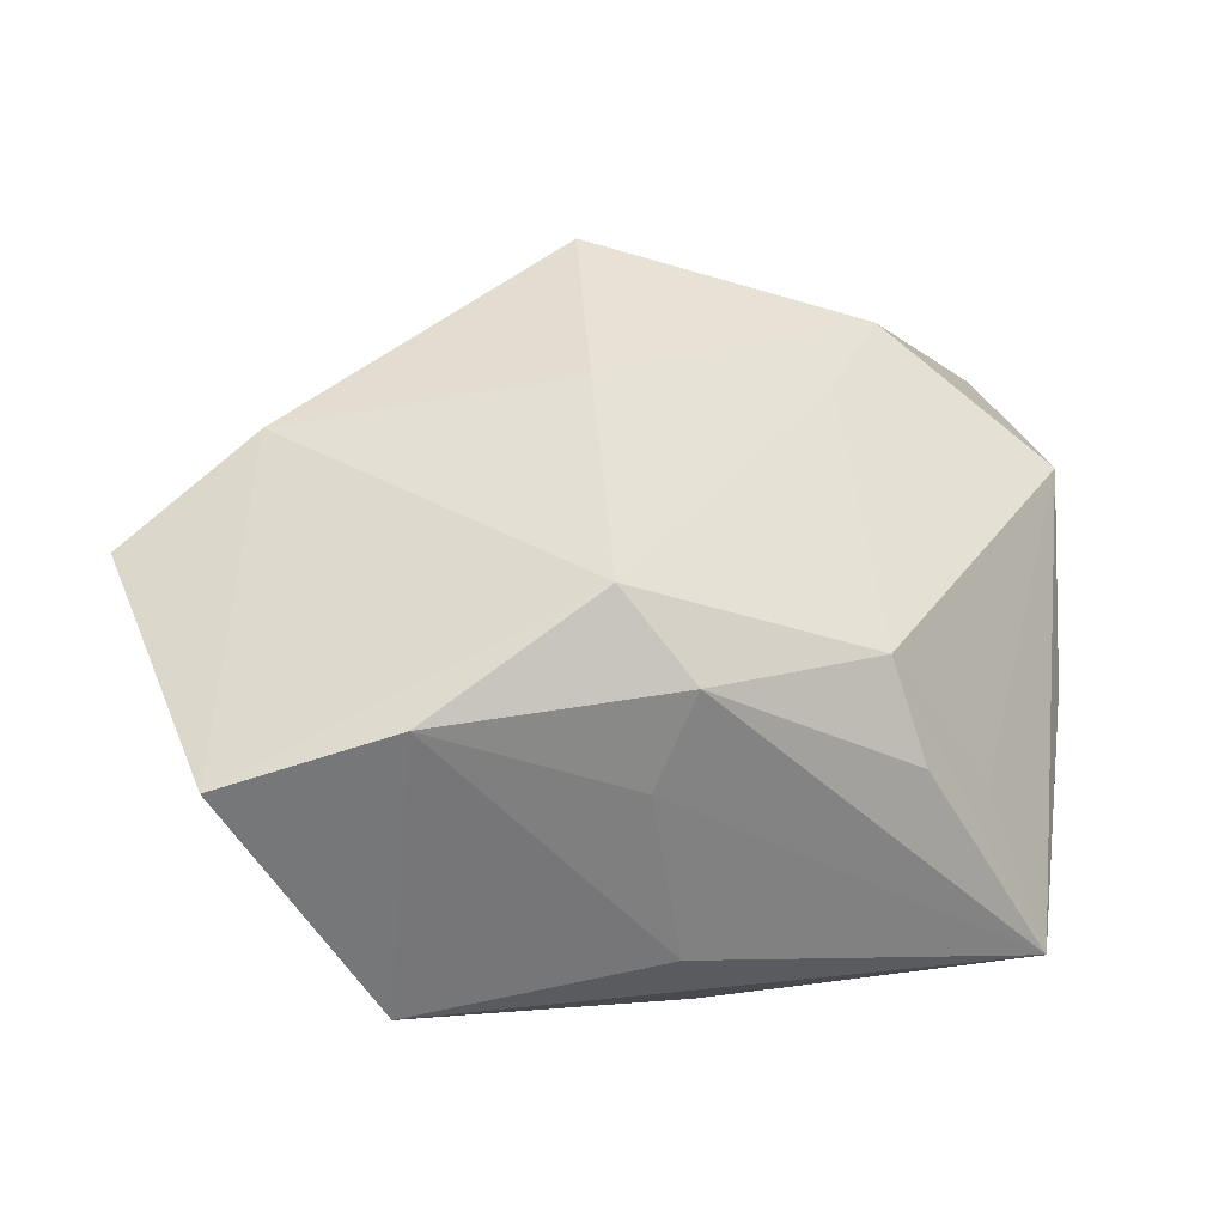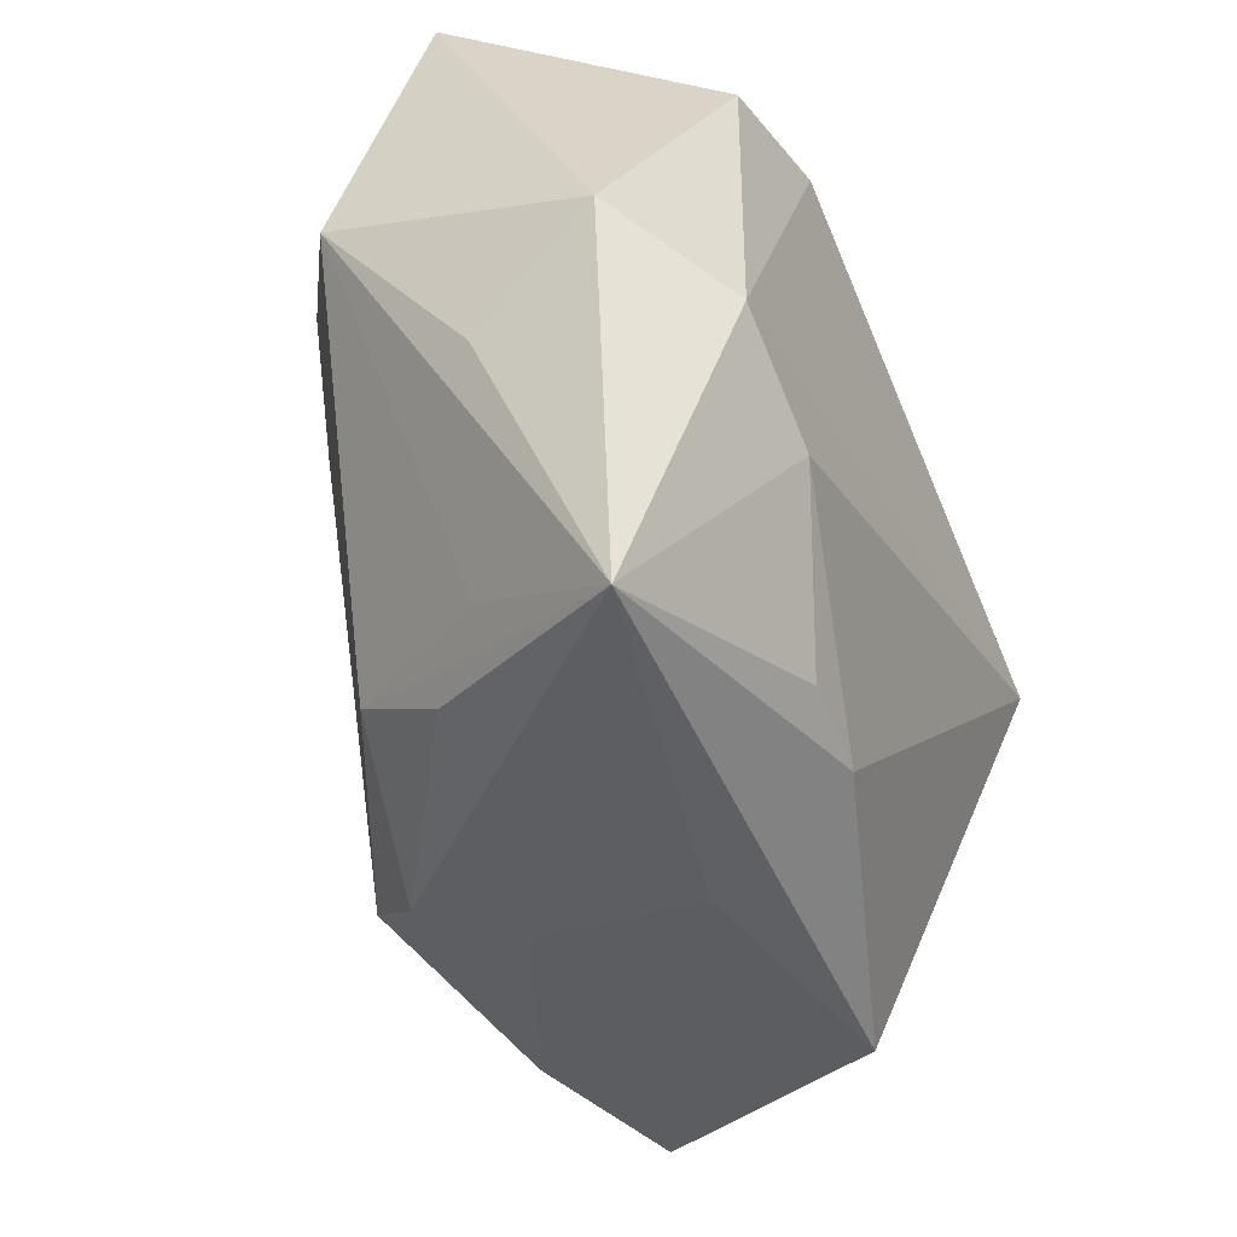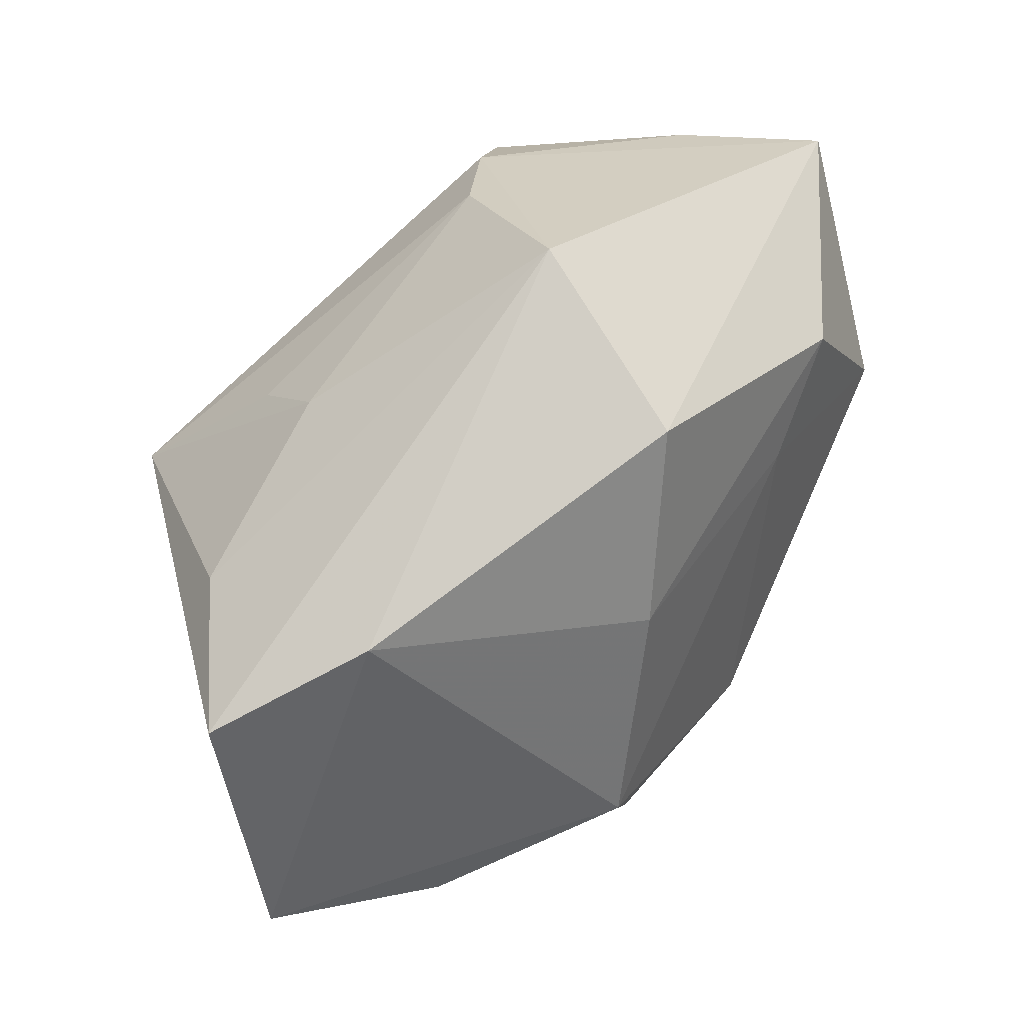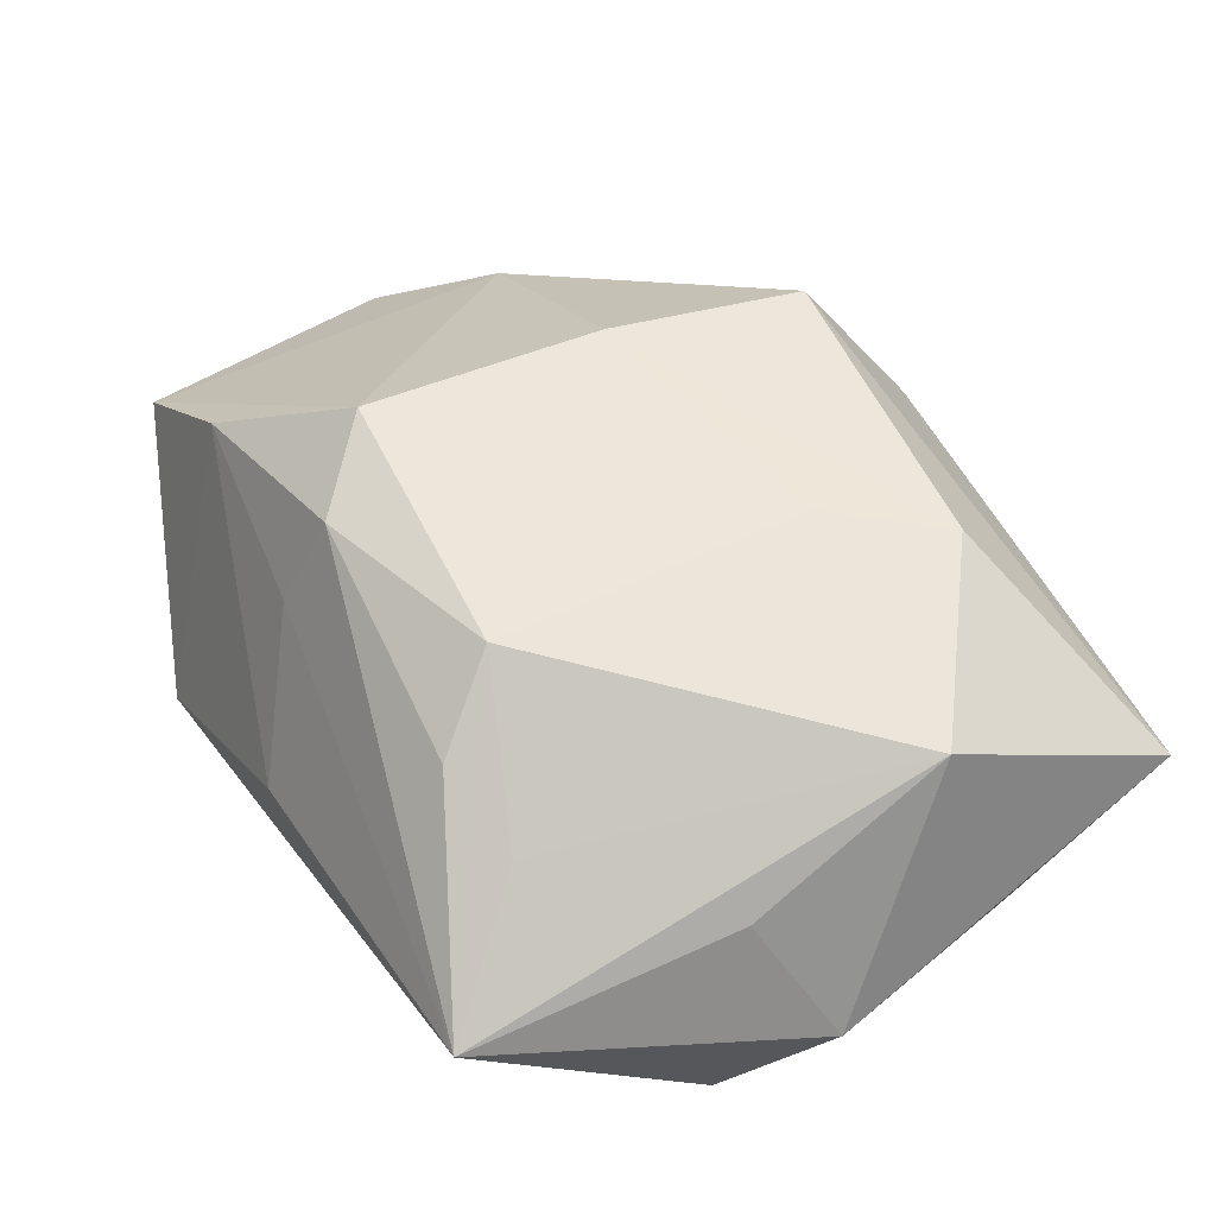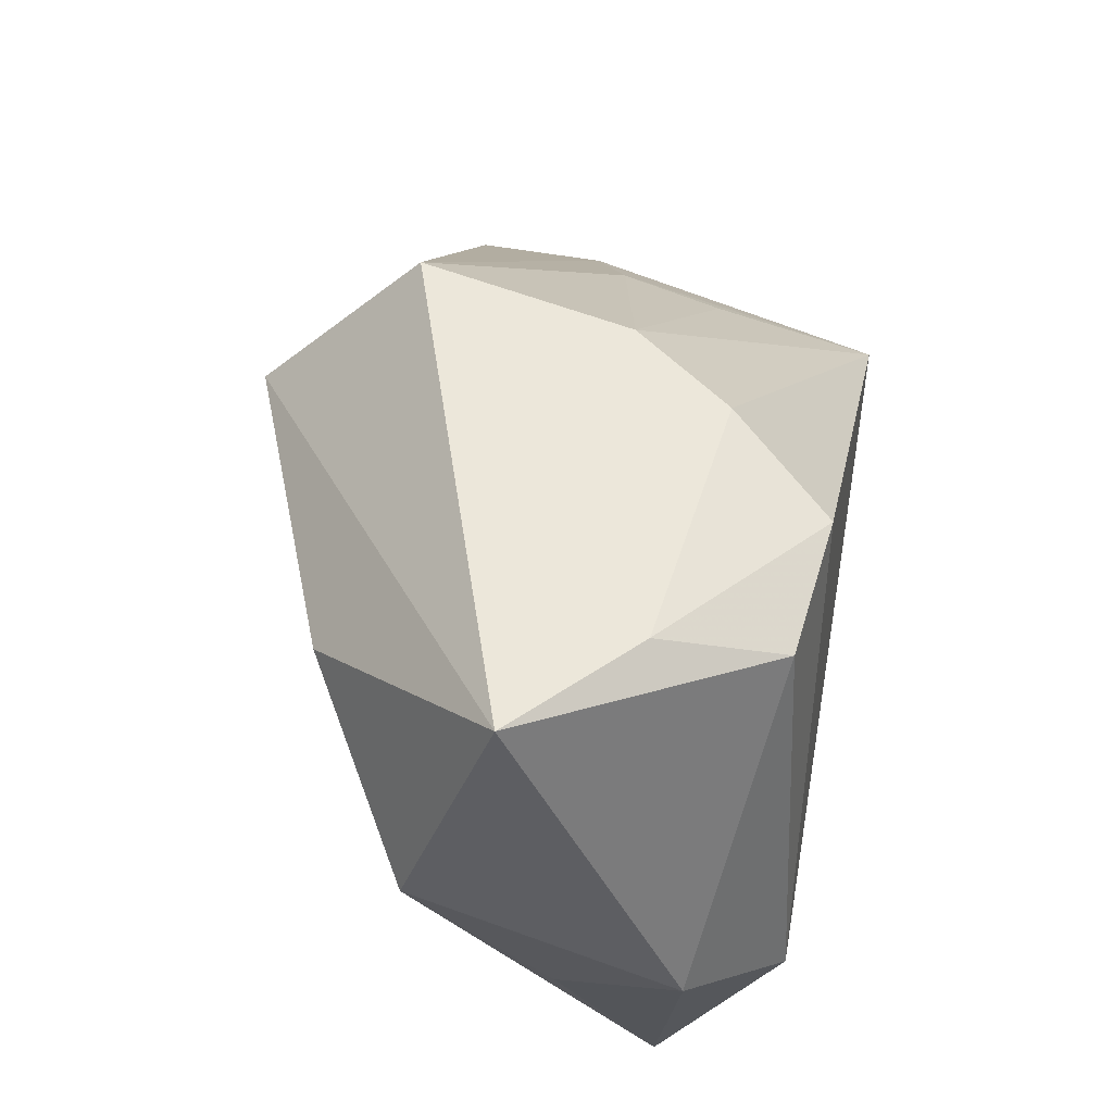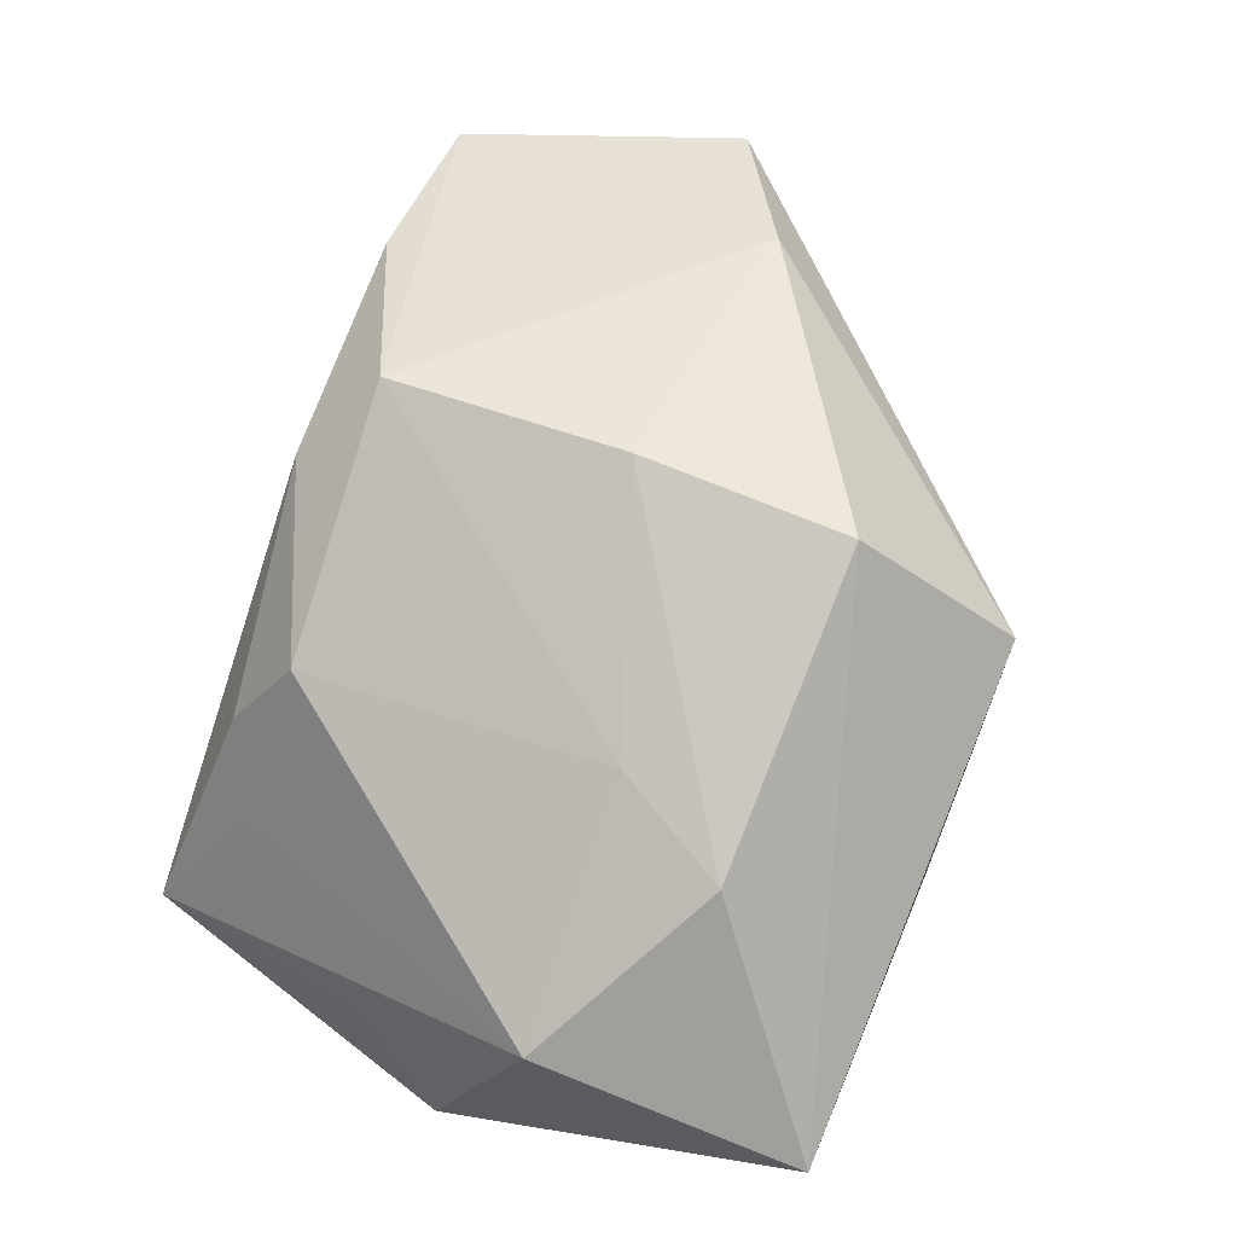
<metadata>
{"format":"obj","ext":"obj","renderer":"f3d","projection":"perspective","resolution":1024,"background":"white","views":[{"elev":42.5,"azim":-7.6,"up":"+Z"},{"elev":-43.1,"azim":115.6,"up":"+Y"},{"elev":27.5,"azim":-33.0,"up":"+Y"},{"elev":29.2,"azim":62.1,"up":"+Z"},{"elev":53.2,"azim":100.1,"up":"+Y"},{"elev":63.0,"azim":110.9,"up":"+Z"}]}
</metadata>
<code>
v -0.04776 -0.003302 0.01858
v -0.02569 0.01828 -0.0003418
v -0.004206 -0.03124 0.01118
v 0.02123 -0.01405 -0.02543
v 0.003554 0.03478 -0.01403
v 0.02045 -0.02726 0.006726
v 0.0178 -0.02174 0.01556
v -0.003932 0.03478 -0.00442
v 0.01189 0.03163 -0.024
v 0.04097 0.009002 0.008466
v -0.04013 0.004586 0.004494
v 0.03838 -0.008111 -0.004592
v 0.0001649 -0.02856 0.02021
v 0.04138 -0.0004246 -0.01676
v 0.02497 0.02035 0.01909
v 0.0328 -0.008057 -0.02543
v -0.001875 -0.03475 -0.006242
v -0.0237 -0.03005 0.02004
v 0.02807 0.0339 -0.01069
v 0.01841 0.009117 0.02067
v -0.03256 0.003765 -0.02543
v 0.009602 -0.02659 -0.02051
v 0.02475 0.02961 -0.02239
v 0.03194 -0.03225 -0.01375
v -0.03124 -0.01453 -0.01595
v -0.02715 -0.03475 -0.01022
v -0.006024 -0.02254 0.02728
v -0.004995 0.00124 0.03028
v -0.003774 0.02162 0.03053
v -0.02561 0.01537 -0.009888
v 0.03921 0.03413 -8.256e-05
v -0.04087 -0.03013 0.01522
v -0.03375 0.004386 0.02489
v 0.0005195 -0.02815 -0.01983
v -0.007468 0.03604 0.01569
v 0.02713 -0.0242 0.0002453
f 21 32 1
f 15 10 31
f 35 31 5
f 25 32 21
f 21 26 25
f 25 26 32
f 20 10 15
f 21 16 4
f 4 16 24
f 24 16 14
f 14 31 10
f 14 16 23
f 23 31 14
f 32 27 33
f 33 1 32
f 35 1 33
f 21 5 9
f 9 16 21
f 23 16 9
f 18 27 32
f 18 13 27
f 32 26 18
f 6 13 24
f 24 26 34
f 34 26 21
f 21 4 34
f 12 10 24
f 24 14 12
f 12 14 10
f 11 1 35
f 35 2 11
f 21 1 11
f 11 2 21
f 21 2 30
f 35 5 8
f 8 2 35
f 8 30 2
f 8 5 21
f 21 30 8
f 35 33 29
f 15 31 29
f 29 31 35
f 19 5 31
f 19 9 5
f 19 31 23
f 23 9 19
f 17 26 24
f 17 18 26
f 24 10 36
f 27 13 7
f 13 6 7
f 7 20 27
f 10 20 7
f 7 36 10
f 7 6 24
f 24 36 7
f 22 4 24
f 24 34 22
f 22 34 4
f 28 33 27
f 28 29 33
f 27 20 28
f 28 20 15
f 15 29 28
f 13 18 3
f 18 17 3
f 24 13 3
f 3 17 24

</code>
